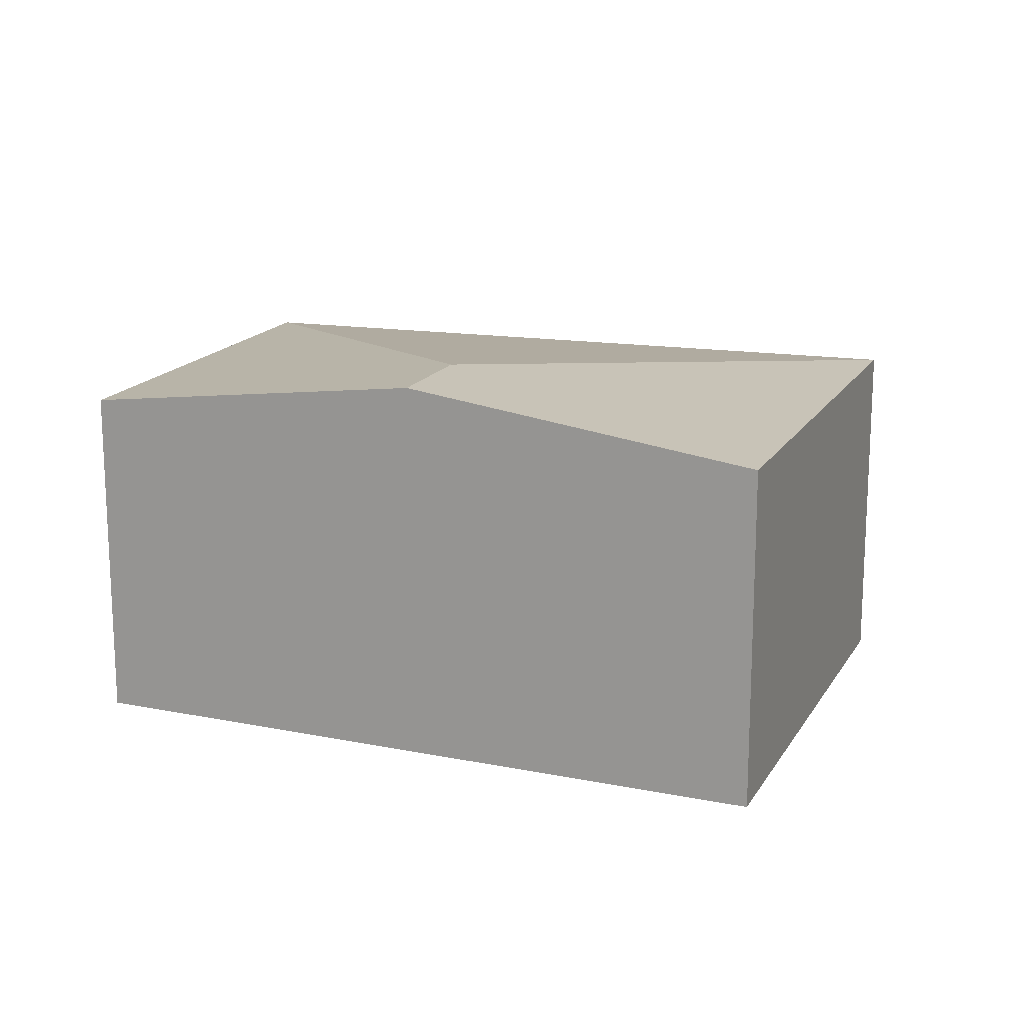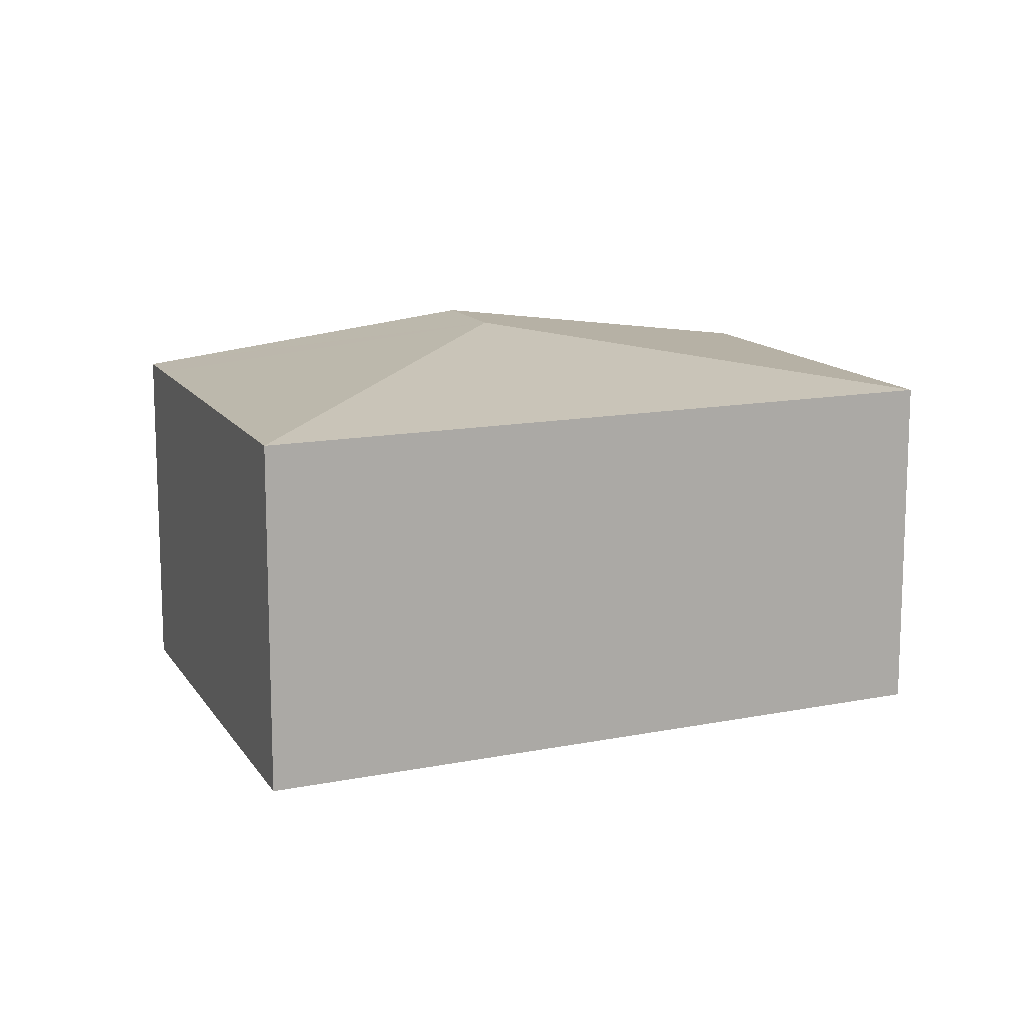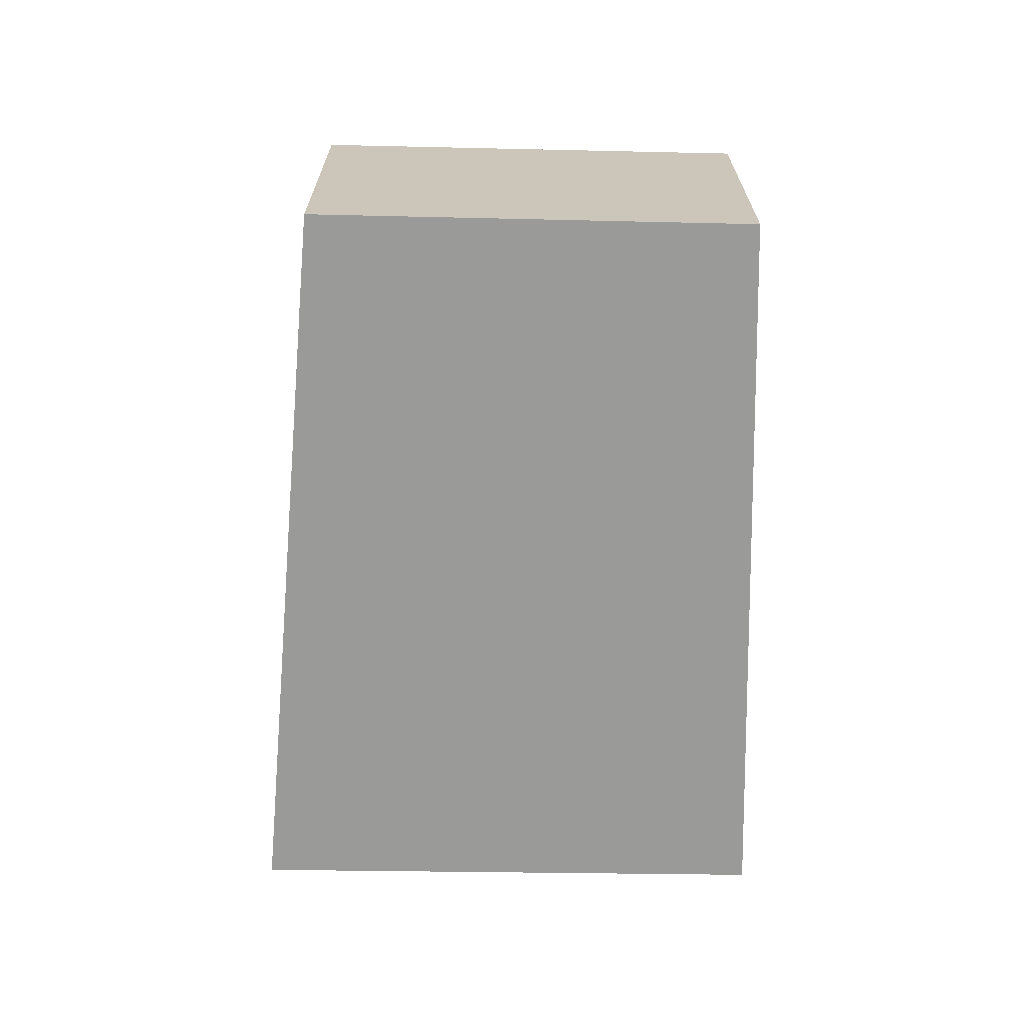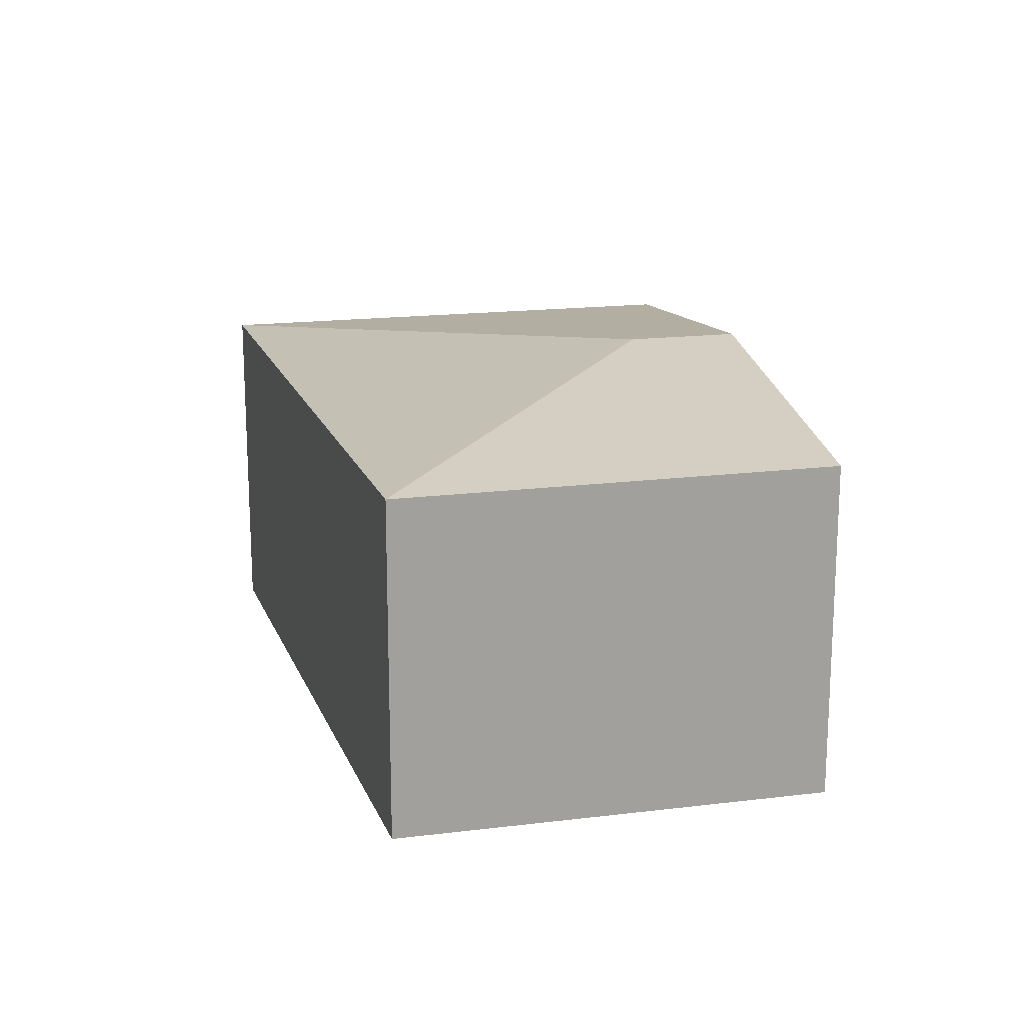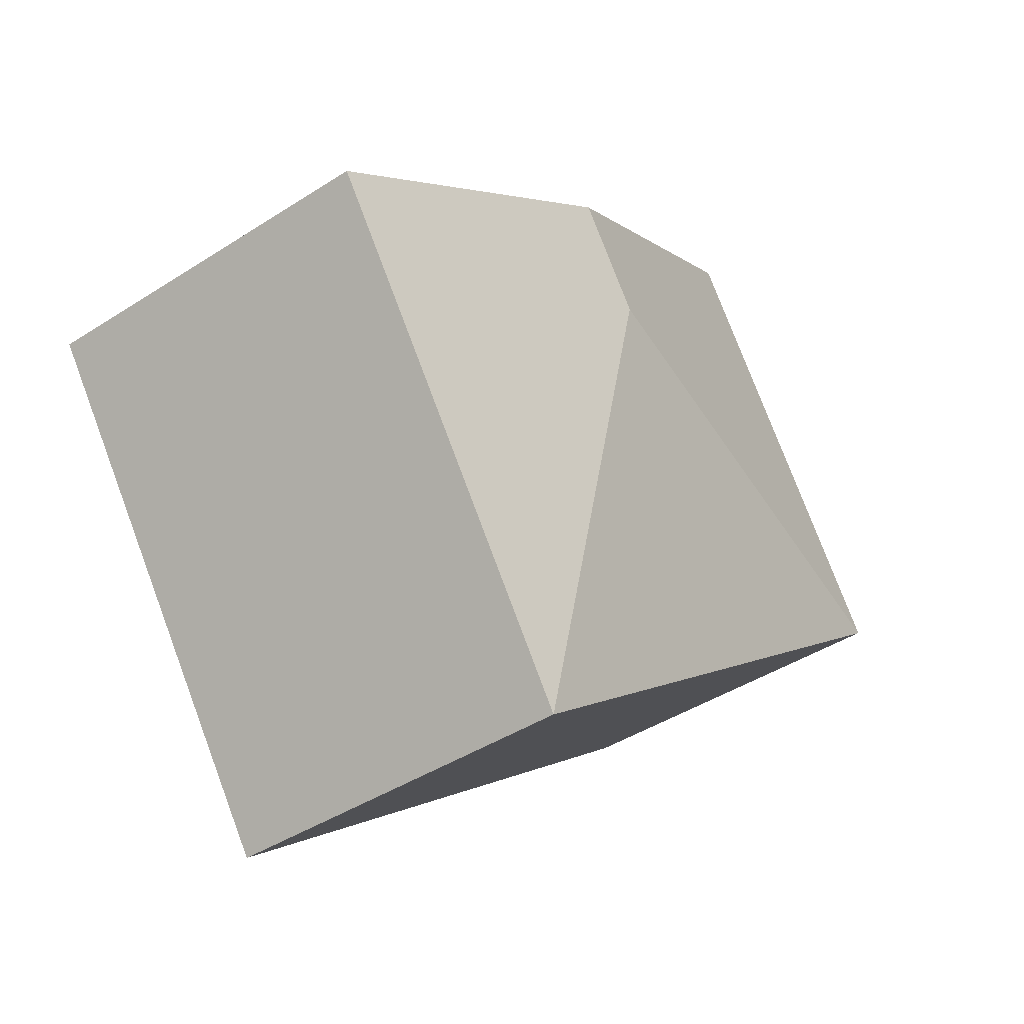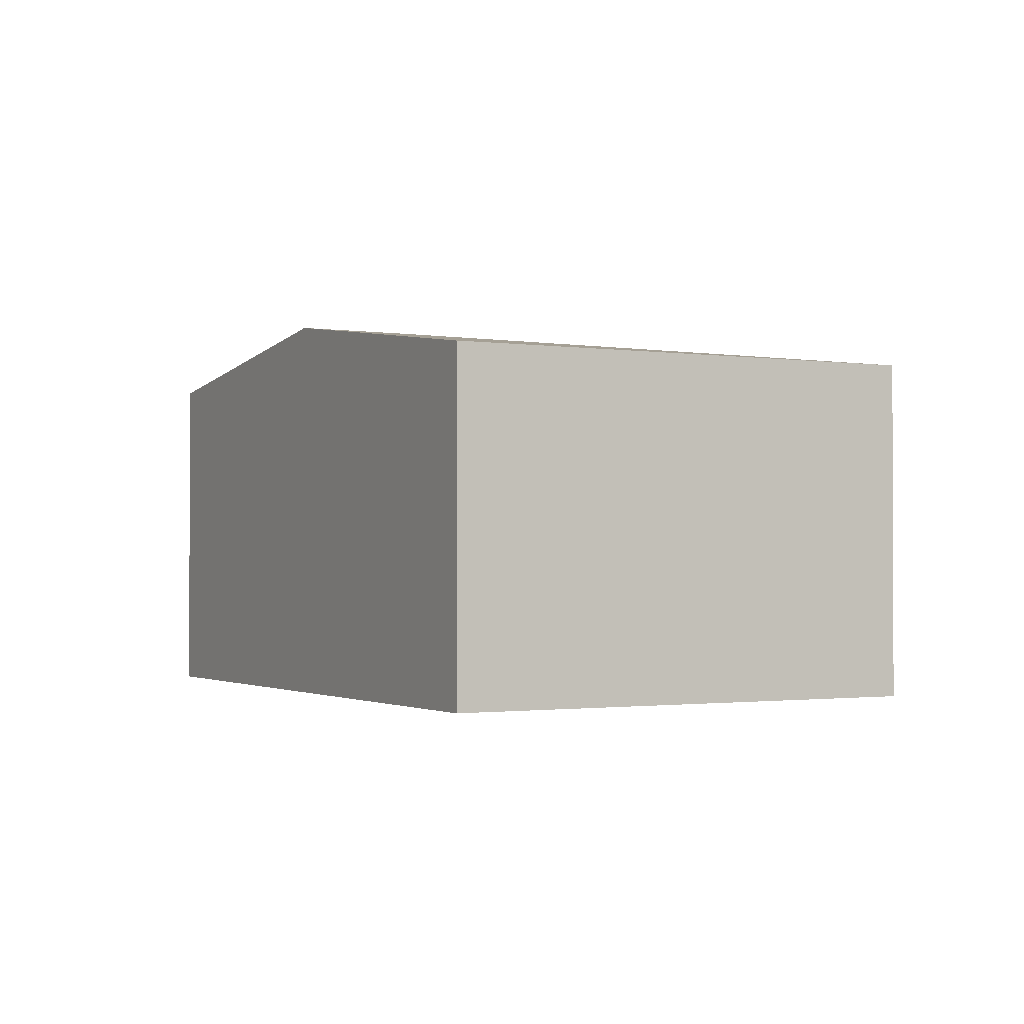
<metadata>
{"format":"obj","ext":"obj","renderer":"f3d","projection":"perspective","resolution":1024,"background":"white","views":[{"elev":16.5,"azim":56.2,"up":"+Y"},{"elev":13.1,"azim":-165.8,"up":"+Y"},{"elev":-69.2,"azim":-55.7,"up":"+Y"},{"elev":18.1,"azim":-68.0,"up":"+Y"},{"elev":-42.5,"azim":127.6,"up":"+Z"},{"elev":-1.3,"azim":95.4,"up":"+Y"}]}
</metadata>
<code>
v  4.119 3.257 0.573
v  6.809 2.87 -0.882
v  4.738 2.87 -3.84
v  6.908 2.87 -0.741
v  7.015 2.87 -0.588
v  7.199 2.87 -0.325
v  7.074 2.889 -0.242
v  4.666 3.257 1.354
v  4.649 3.257 1.33
v  0 2.87 1.757e-16
v  2.158 2.874 3.016
v  4.411 3.218 1.523
v  4.738 2.351e-16 -3.84
v  0 0 0
v  2.158 -1.847e-16 3.016
v  4.411 -9.326e-17 1.523
v  4.666 -8.291e-17 1.354
v  7.074 1.482e-17 -0.242
v  7.199 1.99e-17 -0.325
v  6.809 5.401e-17 -0.882
v  7.015 3.6e-17 -0.588
v  6.908 4.537e-17 -0.741
g defaultobject
f 1 2 3
f 2 1 4
f 4 1 5
f 5 1 6
f 6 1 7
f 7 1 8
f 8 1 9
f 1 3 10
f 11 1 10
f 1 11 12
f 1 12 9
f 9 12 8
f 13 10 3
f 10 13 14
f 10 15 11
f 15 10 14
f 15 12 11
f 12 15 8
f 8 15 7
f 7 15 16
f 7 16 17
f 7 17 18
f 7 18 6
f 6 18 19
f 19 5 6
f 5 19 4
f 4 19 2
f 2 19 3
f 3 19 20
f 3 20 13
f 20 19 21
f 20 21 22
f 18 21 19
f 21 18 22
f 22 18 20
f 20 18 13
f 13 18 14
f 14 18 17
f 14 17 16
f 14 16 15

</code>
